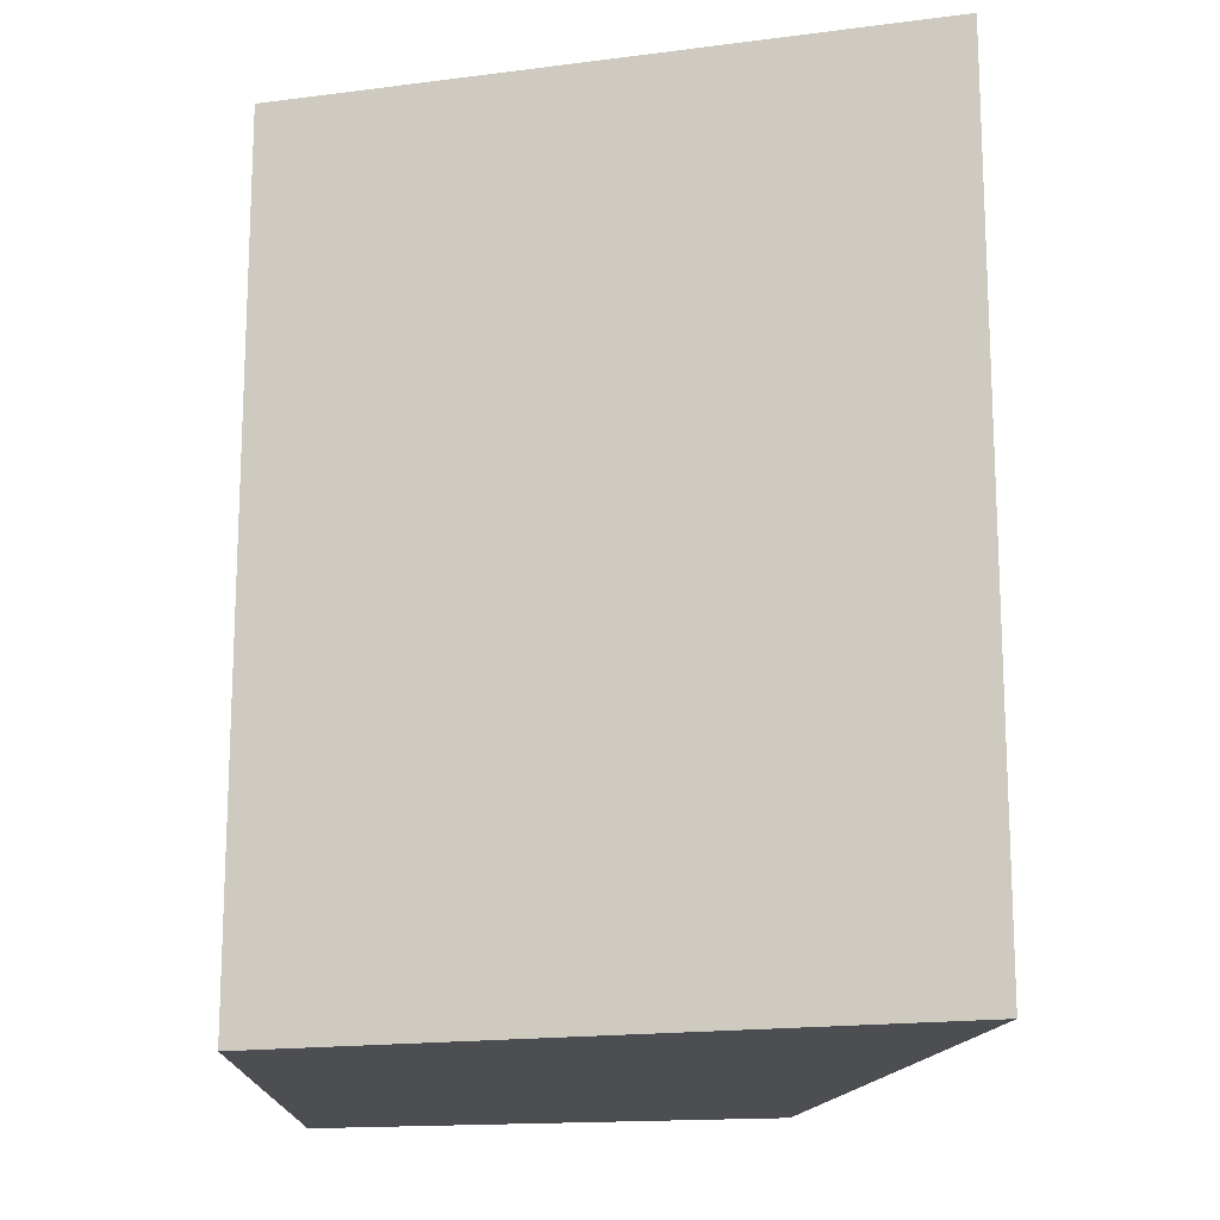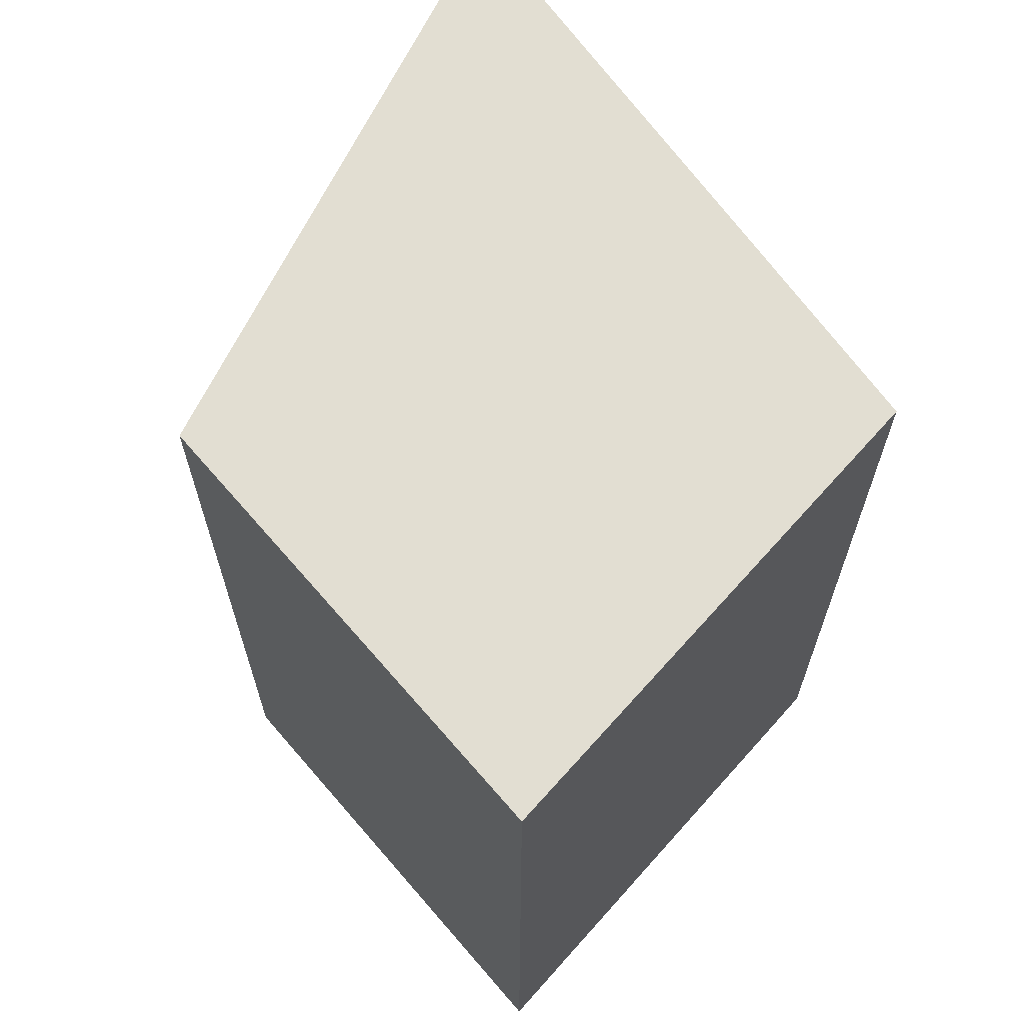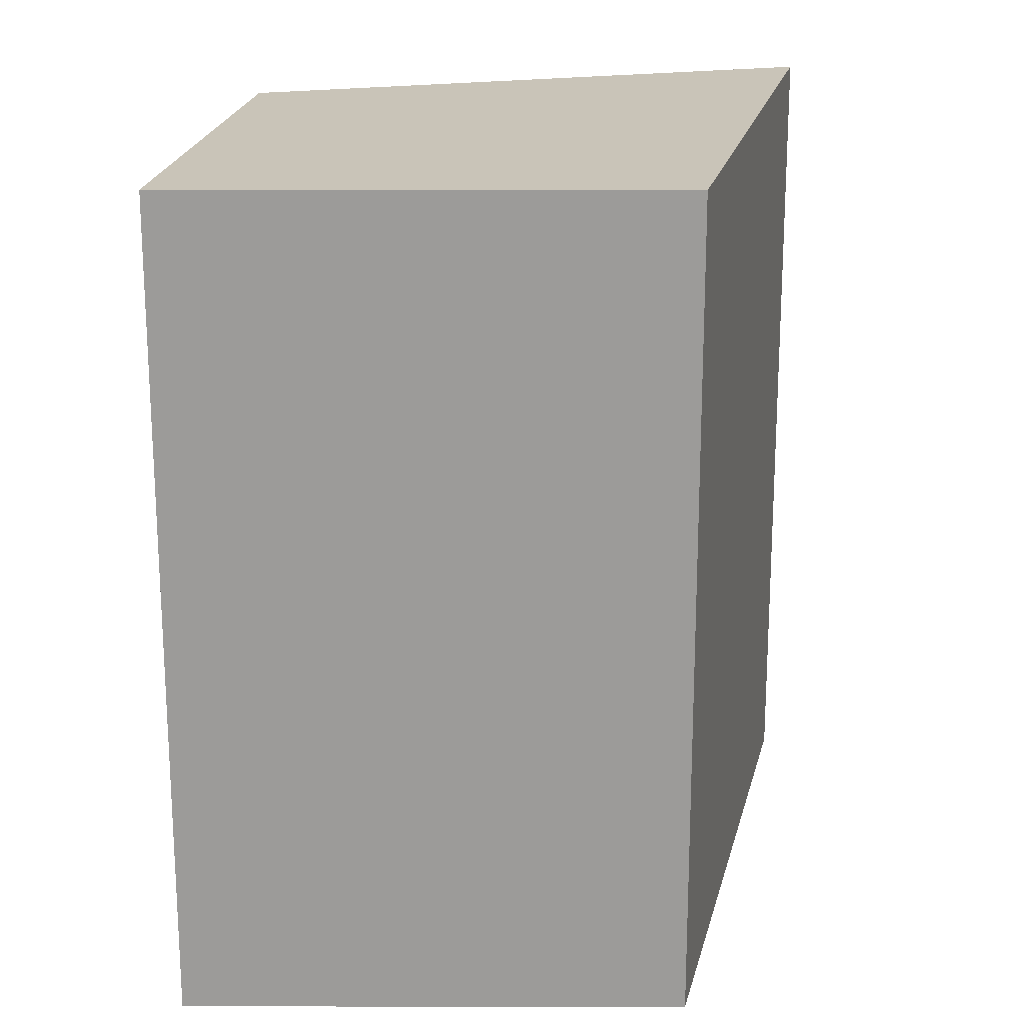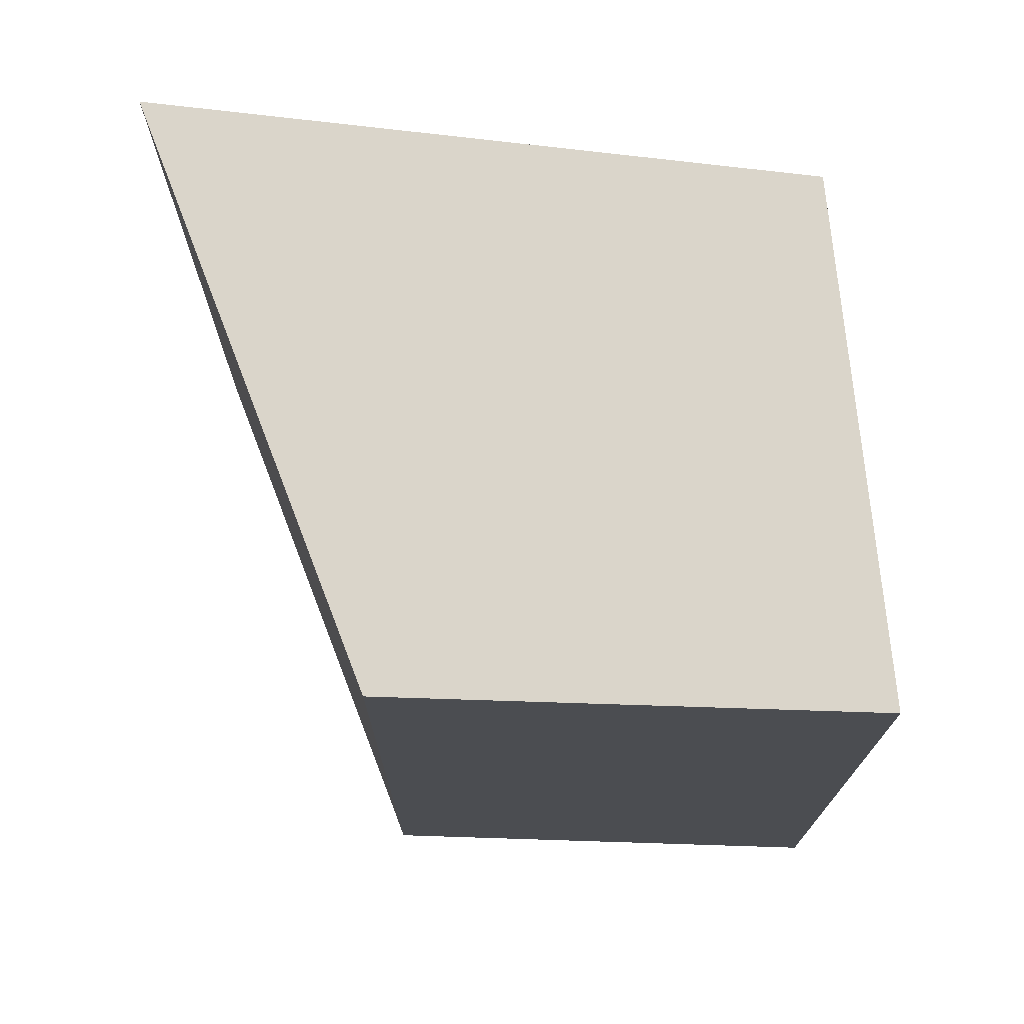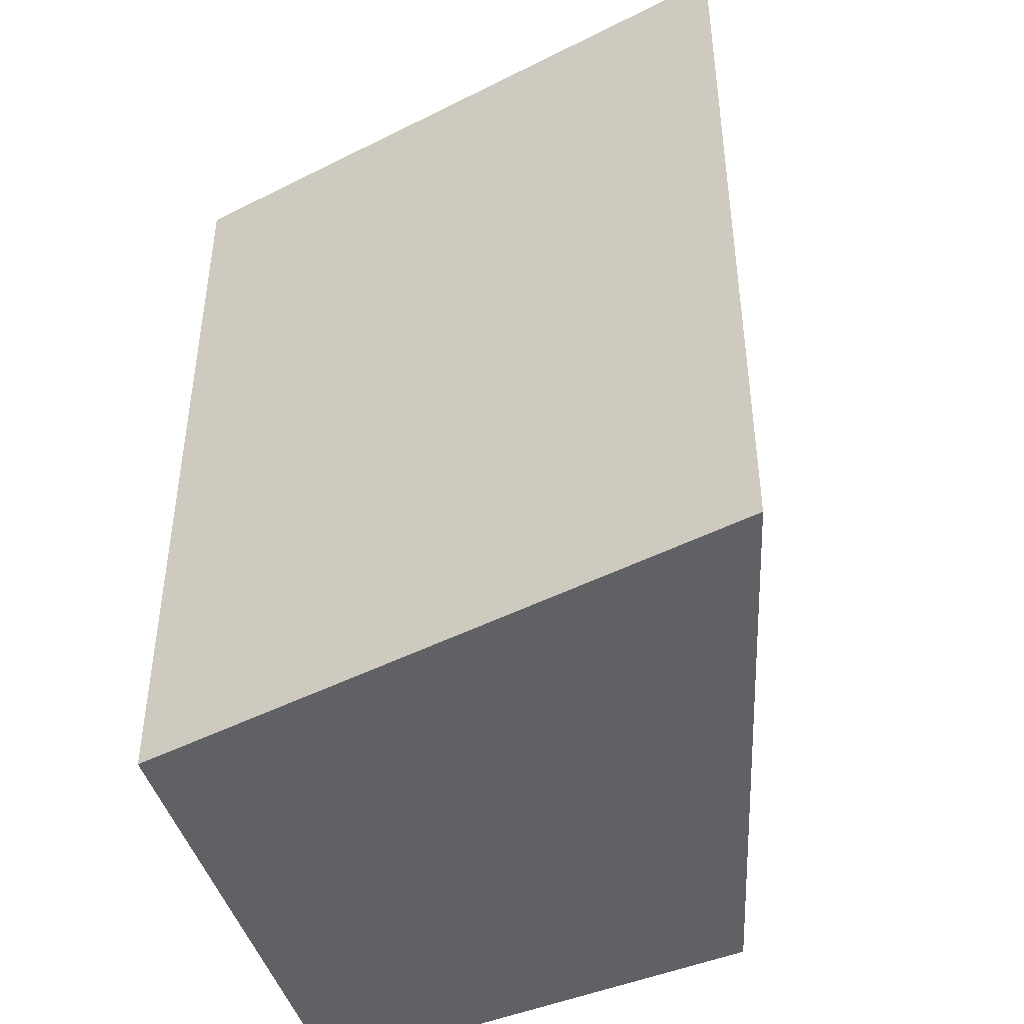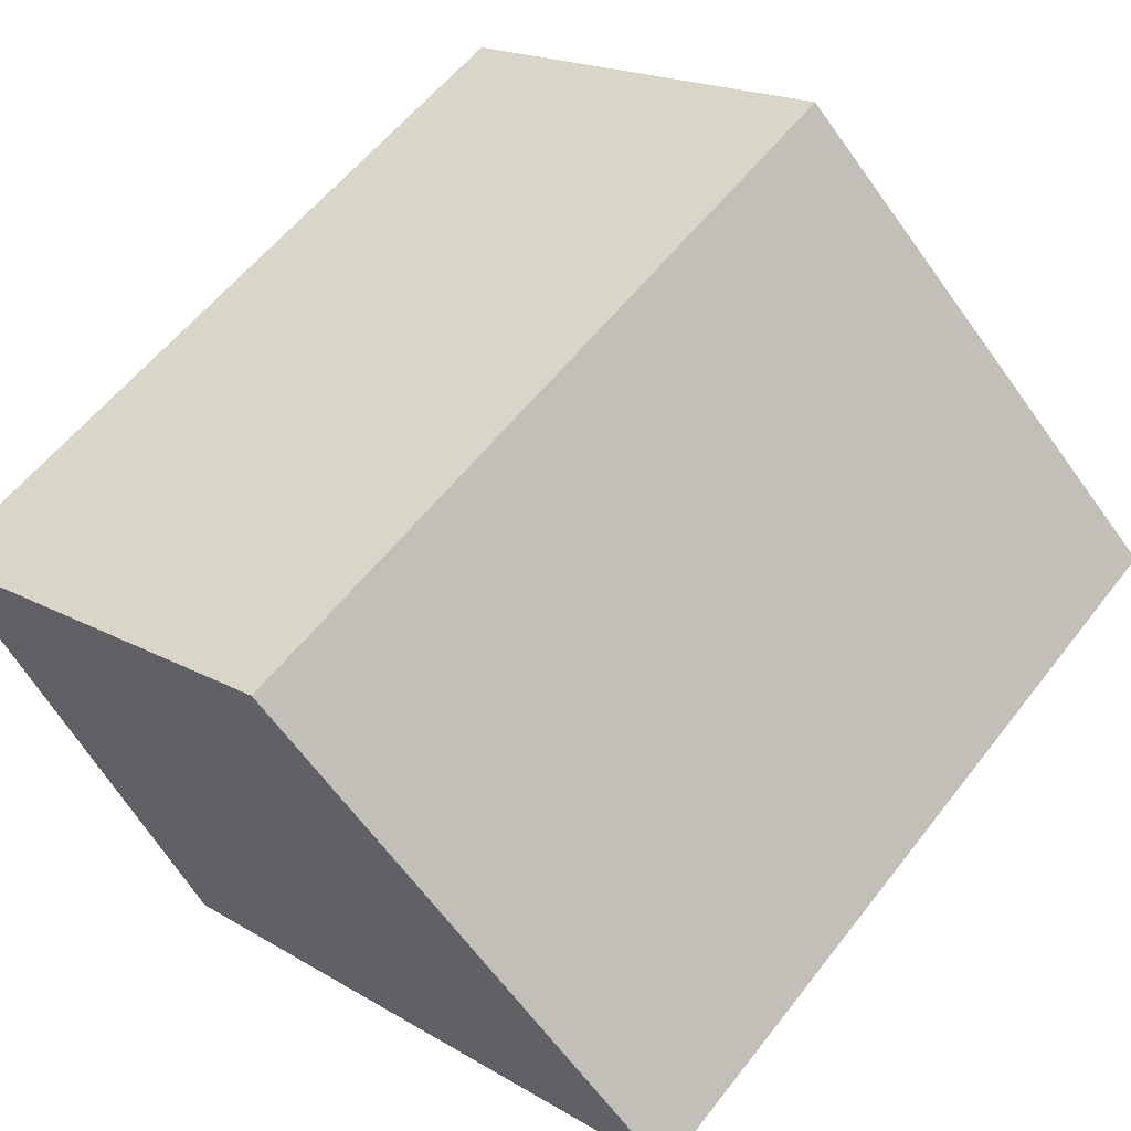
<metadata>
{"format":"obj","ext":"obj","renderer":"f3d","projection":"perspective","resolution":1024,"background":"white","views":[{"elev":-16.9,"azim":35.1,"up":"+Z"},{"elev":67.8,"azim":-105.7,"up":"+Z"},{"elev":20.2,"azim":-57.3,"up":"+Z"},{"elev":74.3,"azim":-153.1,"up":"+Z"},{"elev":-46.7,"azim":50.1,"up":"+Z"},{"elev":58.1,"azim":37.5,"up":"+Y"}]}
</metadata>
<code>
o Box001.009
v -0.3034 0.7379 0.6889
v -0.3034 0.7379 -0.7582
v 0.1686 0 -0.7582
v 0.1686 -0 0.6889
v 0.4298 1.081 0.6889
v 1.208 0.3801 0.6889
v 1.208 0.3801 -0.7582
v 0.4298 1.081 -0.7582
f 1 2 4
f 5 6 8
f 1 4 6
f 4 3 6
f 3 2 7
f 2 1 8
f 2 3 4
f 6 7 8
f 5 1 6
f 3 7 6
f 2 8 7
f 1 5 8

</code>
